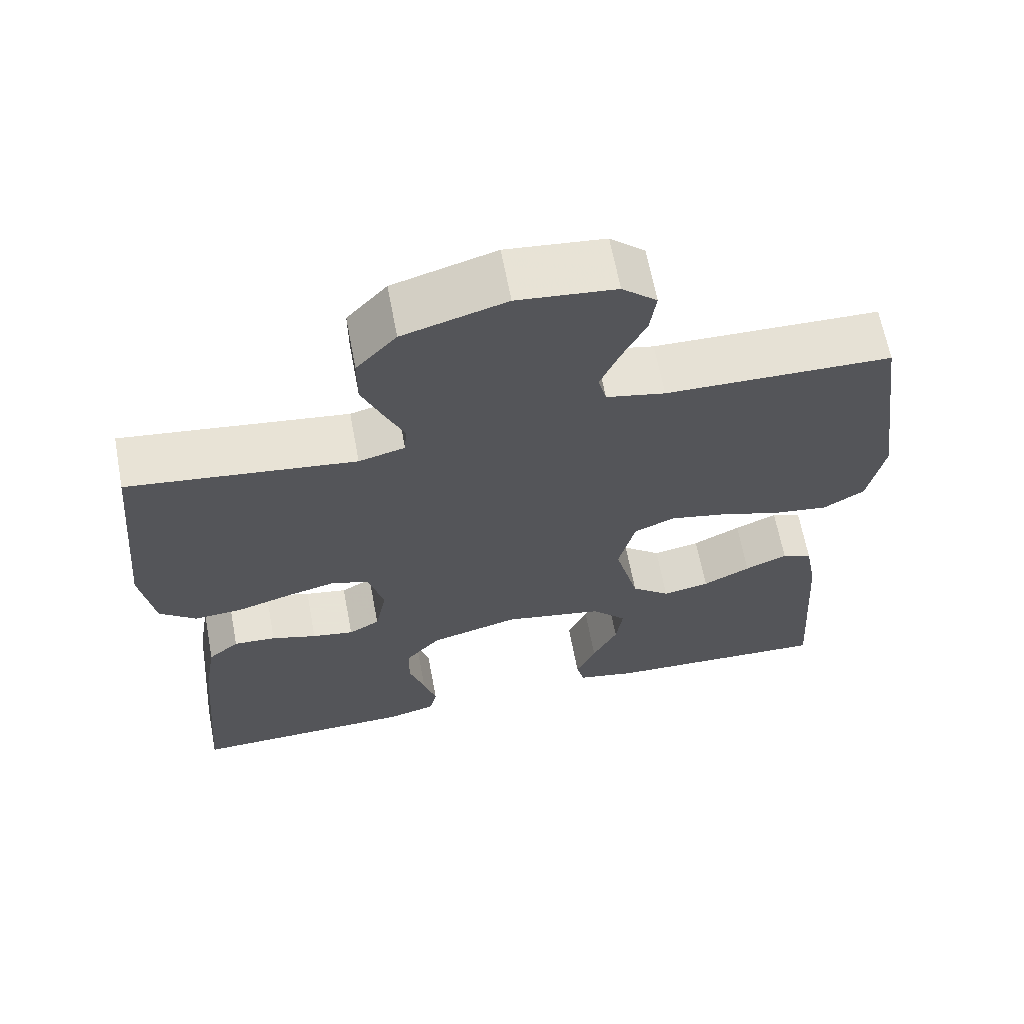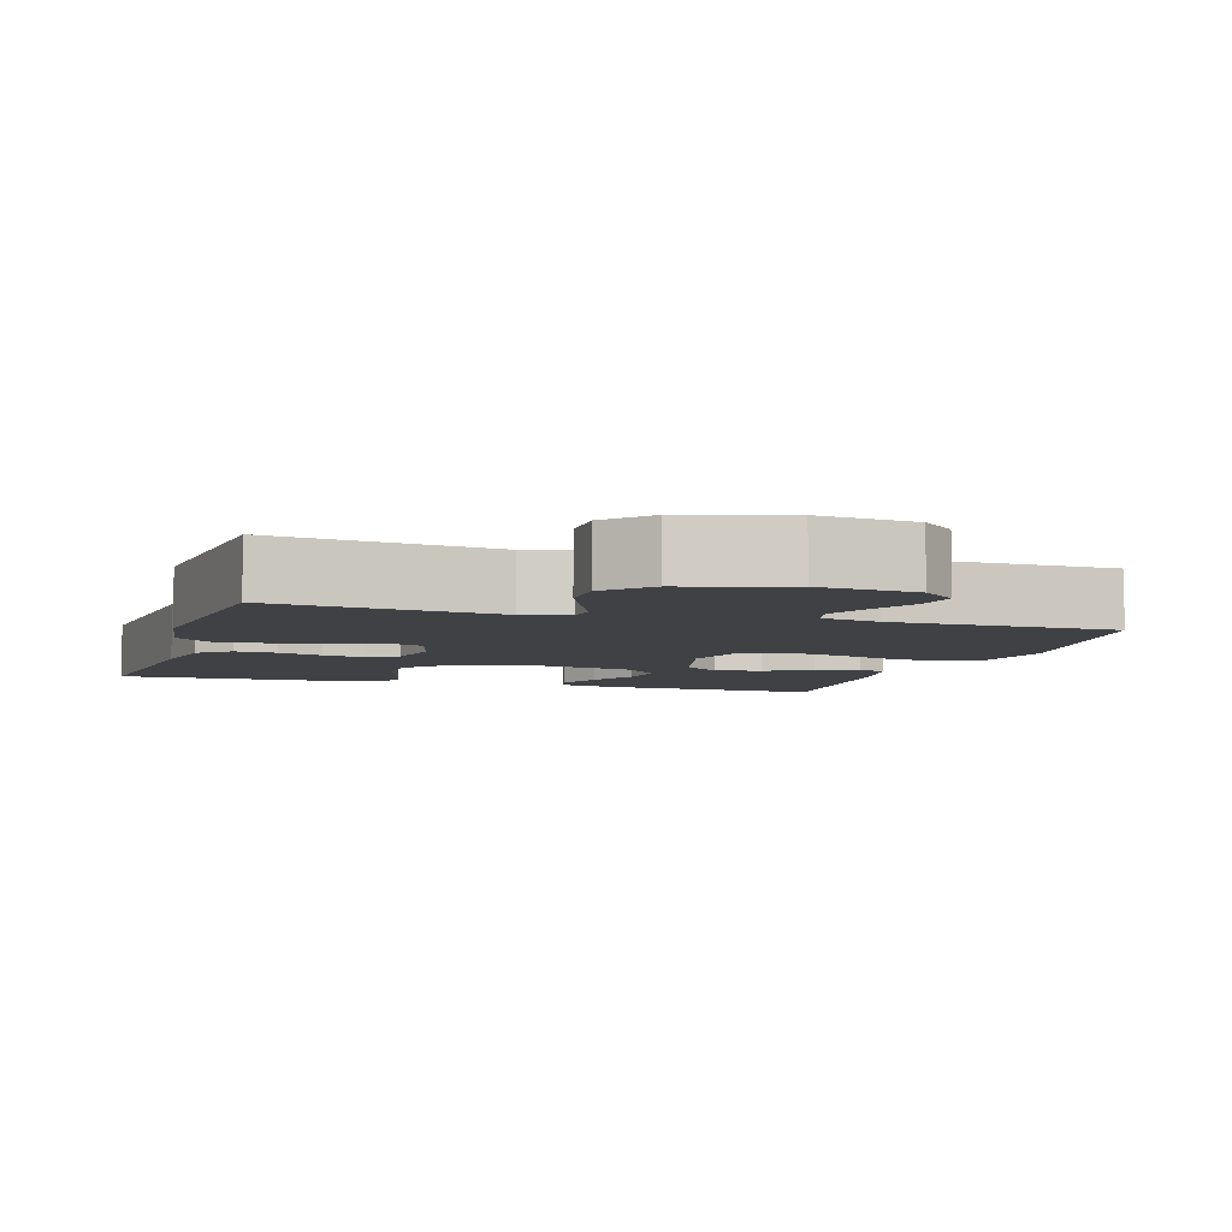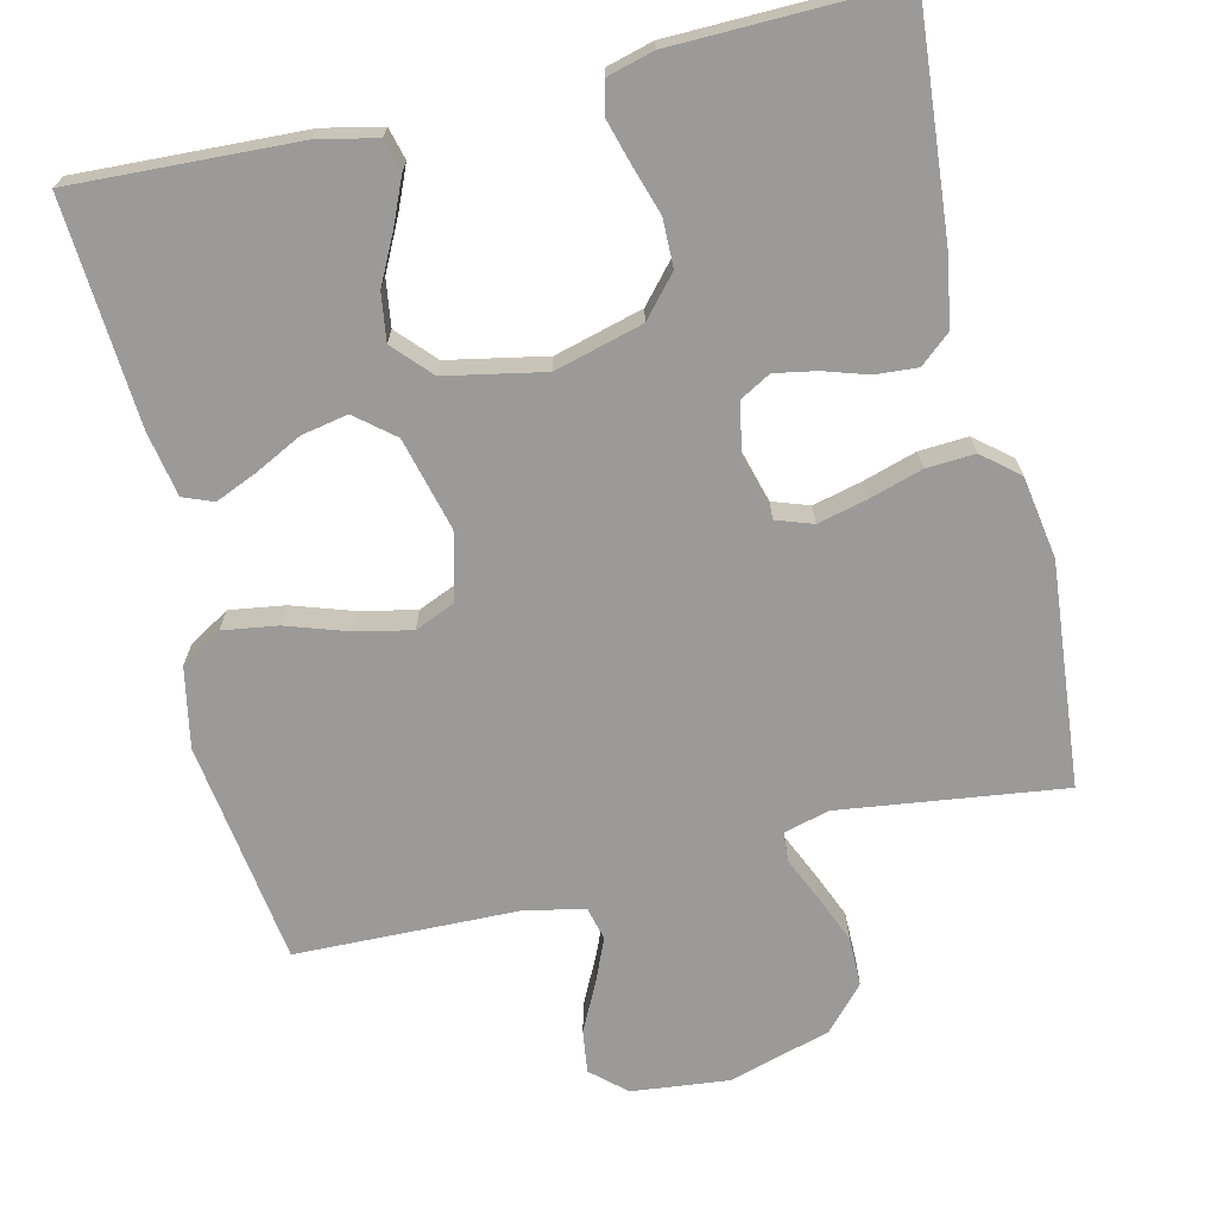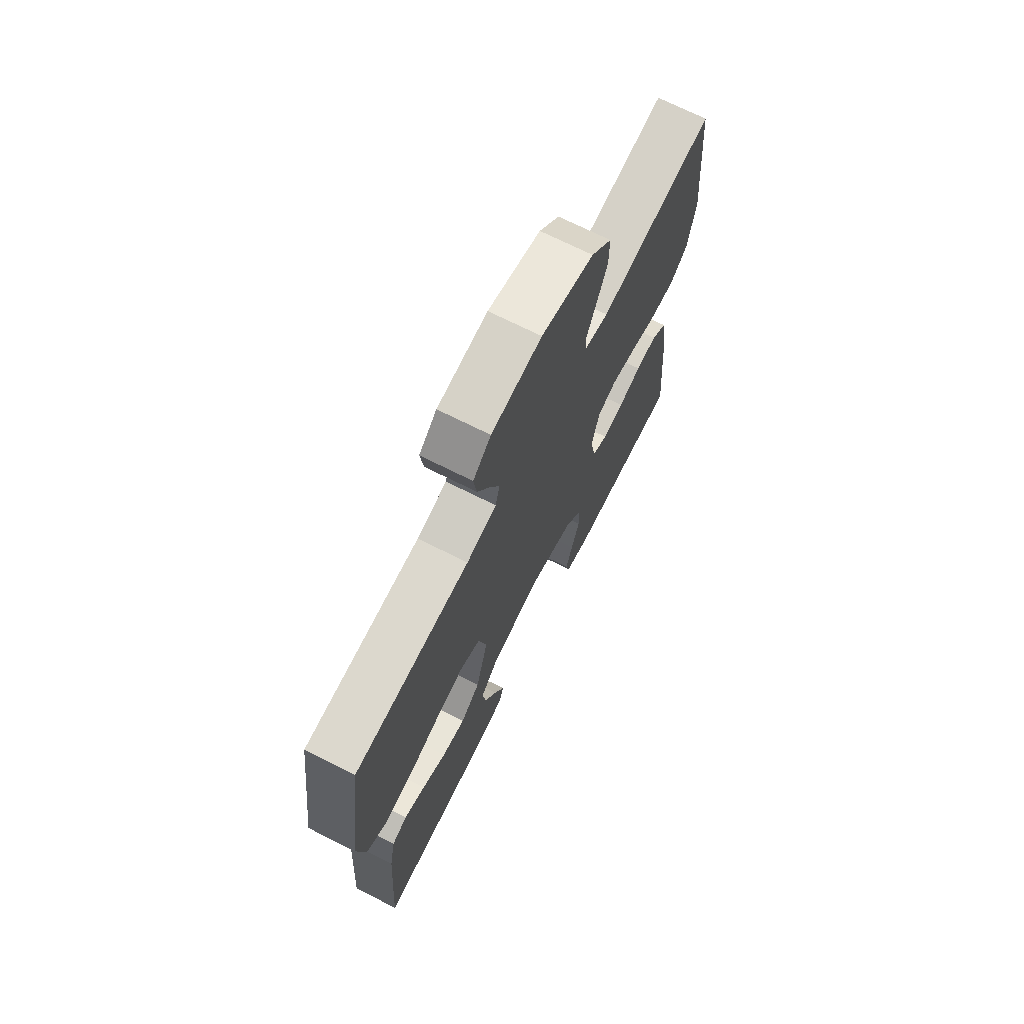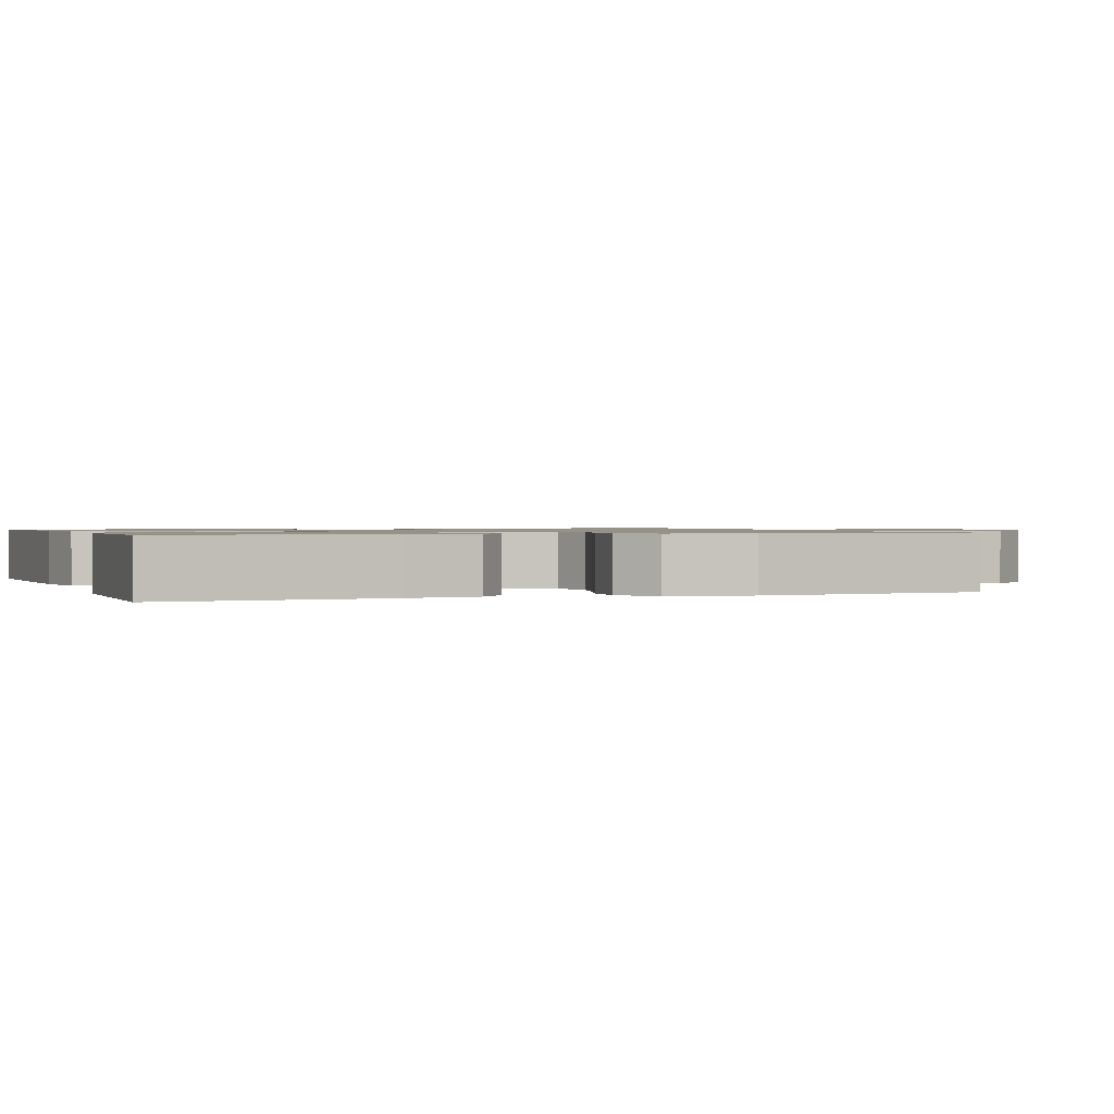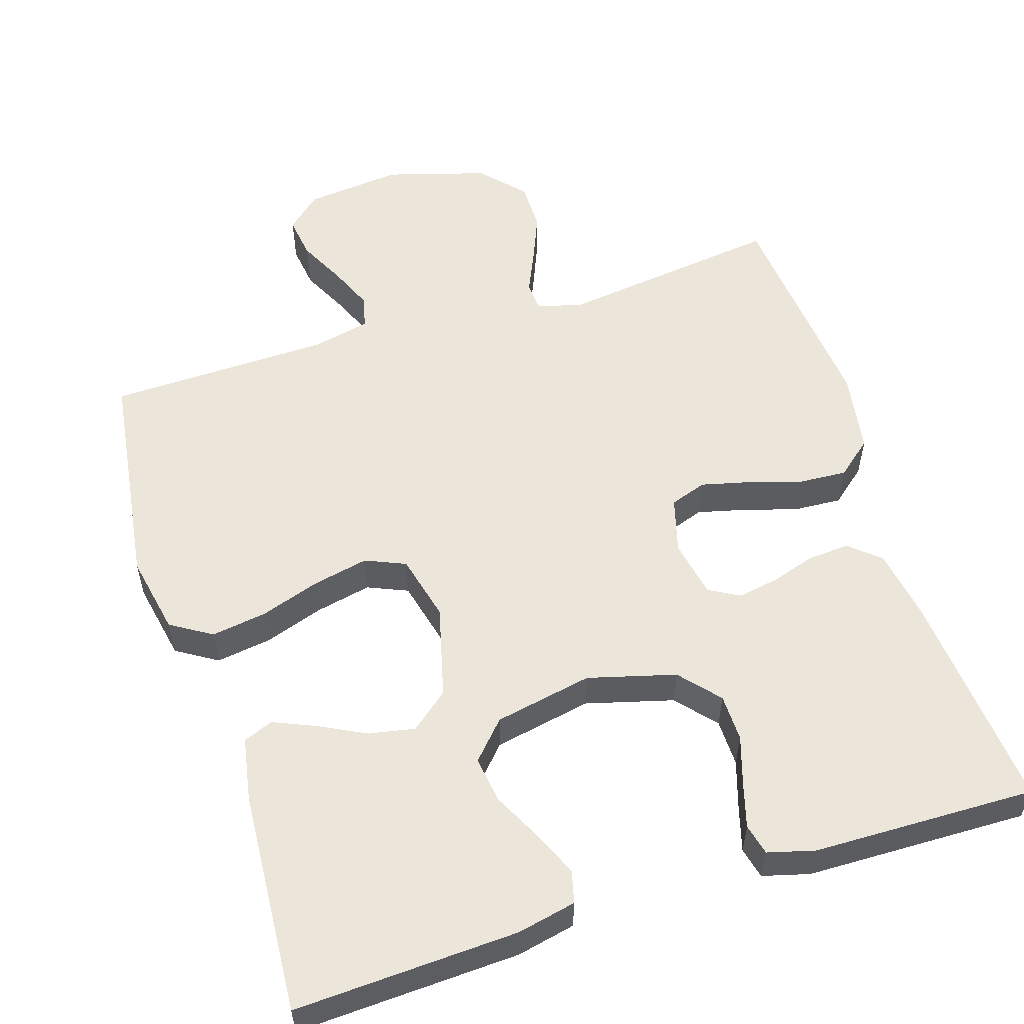
<metadata>
{"format":"obj","ext":"obj","renderer":"f3d","projection":"perspective","resolution":1024,"background":"white","views":[{"elev":64.9,"azim":-10.7,"up":"+Z"},{"elev":-5.8,"azim":-17.2,"up":"+Y"},{"elev":-69.5,"azim":-166.7,"up":"+Y"},{"elev":71.1,"azim":116.7,"up":"+Z"},{"elev":1.0,"azim":-109.8,"up":"+Y"},{"elev":55.6,"azim":162.4,"up":"+Y"}]}
</metadata>
<code>
v 0.5 0.07 -0.5
v 0.2 0.07 -0.486
v 0.121 0.07 -0.469
v 0.11 0.07 -0.426
v 0.136 0.07 -0.366
v 0.169 0.07 -0.3
v 0.178 0.07 -0.237
v 0.132 0.07 -0.187
v 0 0.07 -0.161
v -0.118 0.07 -0.193
v -0.164 0.07 -0.246
v -0.165 0.07 -0.31
v -0.144 0.07 -0.376
v -0.127 0.07 -0.435
v -0.137 0.07 -0.477
v -0.2 0.07 -0.494
v -0.5 0.07 -0.5
v -0.474 0.07 -0.2
v -0.458 0.07 -0.103
v -0.417 0.07 -0.068
v -0.361 0.07 -0.072
v -0.301 0.07 -0.091
v -0.246 0.07 -0.101
v -0.205 0.07 -0.078
v -0.19 0.07 0
v -0.211 0.07 0.075
v -0.26 0.07 0.092
v -0.325 0.07 0.076
v -0.397 0.07 0.054
v -0.462 0.07 0.05
v -0.51 0.07 0.09
v -0.528 0.07 0.2
v -0.5 0.07 0.5
v -0.2 0.07 0.461
v -0.139 0.07 0.477
v -0.136 0.07 0.517
v -0.162 0.07 0.575
v -0.189 0.07 0.64
v -0.189 0.07 0.706
v -0.136 0.07 0.764
v 0 0.07 0.804
v 0.13 0.07 0.79
v 0.176 0.07 0.749
v 0.168 0.07 0.691
v 0.136 0.07 0.627
v 0.111 0.07 0.568
v 0.122 0.07 0.524
v 0.2 0.07 0.507
v 0.5 0.07 0.5
v 0.542 0.07 0.2
v 0.521 0.07 0.093
v 0.466 0.07 0.059
v 0.392 0.07 0.07
v 0.311 0.07 0.097
v 0.236 0.07 0.113
v 0.182 0.07 0.09
v 0.16 0.07 0
v 0.192 0.07 -0.124
v 0.243 0.07 -0.166
v 0.305 0.07 -0.154
v 0.368 0.07 -0.122
v 0.424 0.07 -0.098
v 0.464 0.07 -0.114
v 0.48 0.07 -0.2
v 0.5 0 -0.5
v 0.2 0 -0.486
v 0.121 0 -0.469
v 0.11 0 -0.426
v 0.136 0 -0.366
v 0.169 0 -0.3
v 0.178 0 -0.237
v 0.132 0 -0.187
v 0 0 -0.161
v -0.118 0 -0.193
v -0.164 0 -0.246
v -0.165 0 -0.31
v -0.144 0 -0.376
v -0.127 0 -0.435
v -0.137 0 -0.477
v -0.2 0 -0.494
v -0.5 0 -0.5
v -0.474 0 -0.2
v -0.458 0 -0.103
v -0.417 0 -0.068
v -0.361 0 -0.072
v -0.301 0 -0.091
v -0.246 0 -0.101
v -0.205 0 -0.078
v -0.19 0 0
v -0.211 0 0.075
v -0.26 0 0.092
v -0.325 0 0.076
v -0.397 0 0.054
v -0.462 0 0.05
v -0.51 0 0.09
v -0.528 0 0.2
v -0.5 0 0.5
v -0.2 0 0.461
v -0.139 0 0.477
v -0.136 0 0.517
v -0.162 0 0.575
v -0.189 0 0.64
v -0.189 0 0.706
v -0.136 0 0.764
v 0 0 0.804
v 0.13 0 0.79
v 0.176 0 0.749
v 0.168 0 0.691
v 0.136 0 0.627
v 0.111 0 0.568
v 0.122 0 0.524
v 0.2 0 0.507
v 0.5 0 0.5
v 0.542 0 0.2
v 0.521 0 0.093
v 0.466 0 0.059
v 0.392 0 0.07
v 0.311 0 0.097
v 0.236 0 0.113
v 0.182 0 0.09
v 0.16 0 0
v 0.192 0 -0.124
v 0.243 0 -0.166
v 0.305 0 -0.154
v 0.368 0 -0.122
v 0.424 0 -0.098
v 0.464 0 -0.114
v 0.48 0 -0.2
f 4 5 6
f 3 4 6
f 2 3 6
f 1 2 6
f 64 1 6
f 63 64 6
f 62 63 6
f 61 62 6
f 60 61 6
f 59 60 6 7
f 58 59 7 8
f 57 58 8 9
f 56 57 9 10
f 52 53 54
f 51 52 54
f 50 51 54
f 49 50 54
f 48 49 54
f 47 48 54 55
f 43 44 45
f 42 43 45
f 41 42 45
f 40 41 45
f 39 40 45
f 38 39 45
f 37 38 45
f 36 37 45
f 35 36 45 46
f 32 33 34
f 31 32 34
f 30 31 34
f 29 30 34
f 28 29 34
f 27 28 34 35
f 35 46 47
f 27 35 47
f 26 27 47
f 20 21 22
f 19 20 22
f 18 19 22
f 17 18 22
f 16 17 22
f 15 16 22
f 14 15 22
f 13 14 22
f 12 13 22
f 11 12 22 23
f 10 11 23 24
f 47 55 56
f 26 47 56
f 25 26 56
f 10 24 25 56
f 70 69 68
f 70 68 67
f 70 67 66
f 70 66 65
f 70 65 128
f 70 128 127
f 70 127 126
f 70 126 125
f 70 125 124
f 71 70 124 123
f 72 71 123 122
f 73 72 122 121
f 74 73 121 120
f 118 117 116
f 118 116 115
f 118 115 114
f 118 114 113
f 118 113 112
f 119 118 112 111
f 109 108 107
f 109 107 106
f 109 106 105
f 109 105 104
f 109 104 103
f 109 103 102
f 109 102 101
f 109 101 100
f 110 109 100 99
f 98 97 96
f 98 96 95
f 98 95 94
f 98 94 93
f 98 93 92
f 99 98 92 91
f 111 110 99
f 111 99 91
f 111 91 90
f 86 85 84
f 86 84 83
f 86 83 82
f 86 82 81
f 86 81 80
f 86 80 79
f 86 79 78
f 86 78 77
f 86 77 76
f 87 86 76 75
f 88 87 75 74
f 120 119 111
f 120 111 90
f 120 90 89
f 120 89 88 74
f 1 65 66 2
f 2 66 67 3
f 3 67 68 4
f 4 68 69 5
f 5 69 70 6
f 6 70 71 7
f 7 71 72 8
f 8 72 73 9
f 9 73 74 10
f 10 74 75 11
f 11 75 76 12
f 12 76 77 13
f 13 77 78 14
f 14 78 79 15
f 15 79 80 16
f 16 80 81 17
f 17 81 82 18
f 18 82 83 19
f 19 83 84 20
f 20 84 85 21
f 21 85 86 22
f 22 86 87 23
f 23 87 88 24
f 24 88 89 25
f 25 89 90 26
f 26 90 91 27
f 27 91 92 28
f 28 92 93 29
f 29 93 94 30
f 30 94 95 31
f 31 95 96 32
f 32 96 97 33
f 33 97 98 34
f 34 98 99 35
f 35 99 100 36
f 36 100 101 37
f 37 101 102 38
f 38 102 103 39
f 39 103 104 40
f 40 104 105 41
f 41 105 106 42
f 42 106 107 43
f 43 107 108 44
f 44 108 109 45
f 45 109 110 46
f 46 110 111 47
f 47 111 112 48
f 48 112 113 49
f 49 113 114 50
f 50 114 115 51
f 51 115 116 52
f 52 116 117 53
f 53 117 118 54
f 54 118 119 55
f 55 119 120 56
f 56 120 121 57
f 57 121 122 58
f 58 122 123 59
f 59 123 124 60
f 60 124 125 61
f 61 125 126 62
f 62 126 127 63
f 63 127 128 64
f 64 128 65 1

</code>
